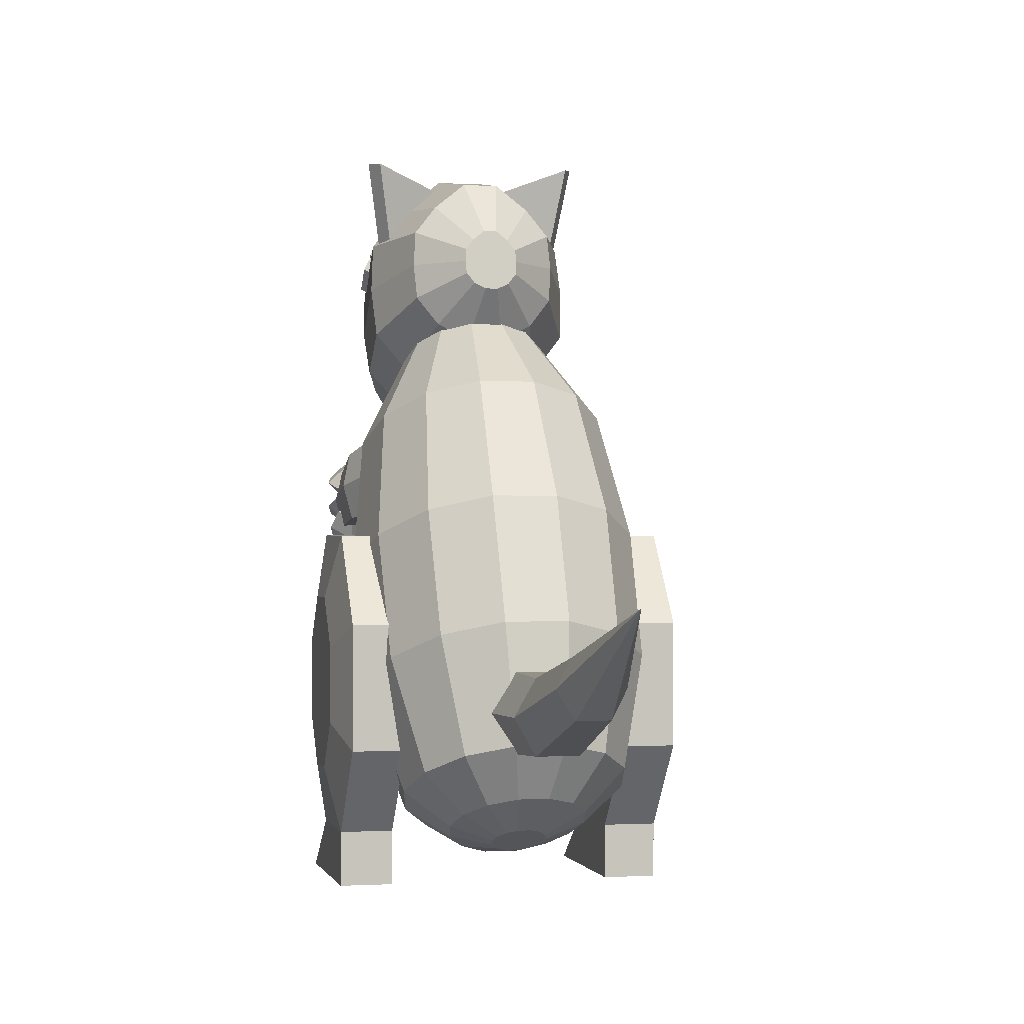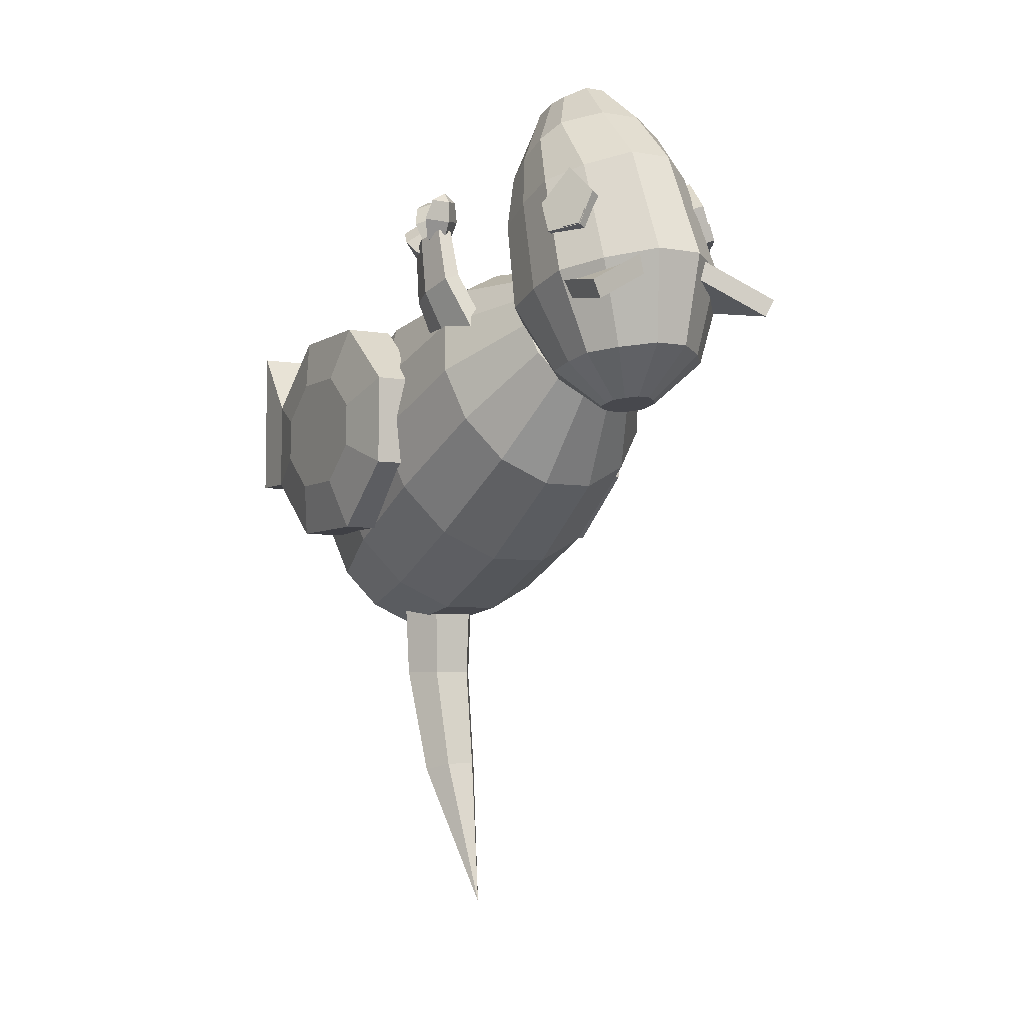
<metadata>
{"format":"obj","ext":"obj","renderer":"f3d","projection":"perspective","resolution":1024,"background":"white","views":[{"elev":-0.8,"azim":166.8,"up":"+Y"},{"elev":-5.5,"azim":151.4,"up":"+Z"}]}
</metadata>
<code>
v 0.1046 1.299 0.7132
v 0.1962 1.373 0.5569
v 0.1878 1.449 0.5966
v 0.09291 1.344 0.7379
v 0.07436 1.232 0.6724
v 0.1552 1.233 0.494
v 0.1878 1.297 0.5192
v 0.09291 1.253 0.6911
v -0.09337 1.253 0.6912
v -0.1879 1.297 0.5191
v -0.1545 1.233 0.494
v -0.07369 1.232 0.6724
v -0.07369 1.384 0.7501
v -0.1545 1.507 0.6335
v -0.1879 1.449 0.5966
v -0.09337 1.344 0.738
v 0.02675 1.427 0.7718
v 0.0556 1.562 0.6619
v -0.05494 1.562 0.6619
v -0.02609 1.427 0.7718
v 0.2317 1.341 0.3692
v 0.2404 1.447 0.4102
v -0.05494 1.2 0.4768
v -0.05682 1.209 0.3181
v 0.05748 1.209 0.3181
v 0.0556 1.2 0.4768
v -0.2311 1.553 0.4513
v -0.2398 1.447 0.4102
v -0.1962 1.373 0.5568
v 0.2317 1.553 0.4513
v 0.1605 1.638 0.4842
v 0.1552 1.507 0.6335
v 0.054 1.287 0.7464
v 0.04868 1.308 0.757
v 0.03379 1.325 0.7655
v 0.01227 1.344 0.7752
v -0.01161 1.344 0.7752
v -0.03313 1.325 0.7655
v -0.04802 1.308 0.757
v -0.05333 1.287 0.7464
v -0.04802 1.267 0.7358
v -0.03313 1.256 0.7303
v -0.01161 1.249 0.7266
v 0.01227 1.249 0.7266
v 0.03379 1.256 0.7303
v 0.04868 1.267 0.7358
v 0.06308 1.273 0.09011
v 0.1762 1.327 0.1027
v 0.1605 1.256 0.3363
v -0.2311 1.341 0.3692
v -0.2537 1.425 0.1254
v -0.1755 1.327 0.1027
v -0.1598 1.256 0.3363
v -0.05682 1.716 0.5143
v -0.06242 1.854 0.2255
v -0.1755 1.765 0.2047
v -0.1598 1.638 0.4842
v 0.264 1.546 0.1537
v 0.1854 1.594 -0.04433
v 0.1787 1.68 -0.03297
v 0.2544 1.667 0.182
v 0.1238 1.437 -0.06481
v 0.1787 1.507 -0.0557
v 0.2544 1.425 0.1254
v -0.1231 1.437 -0.06481
v -0.04372 1.399 -0.06987
v -0.06242 1.273 0.09011
v -0.2633 1.546 0.1537
v -0.1847 1.594 -0.04433
v -0.178 1.507 -0.0557
v -0.1231 1.75 -0.02385
v -0.178 1.68 -0.03297
v -0.2537 1.667 0.182
v 0.1762 1.765 0.2047
v 0.1238 1.75 -0.02385
v 0.04438 1.814 -0.0155
v 0.06308 1.854 0.2255
v 0.06561 1.564 -0.1513
v 0.06807 1.596 -0.1472
v -0.01579 1.525 -0.1565
v 0.01645 1.525 -0.1565
v 0.04438 1.399 -0.06987
v -0.06495 1.564 -0.1513
v -0.04484 1.539 -0.1547
v -0.06495 1.628 -0.143
v -0.06741 1.596 -0.1472
v -0.04372 1.814 -0.0155
v -0.01579 1.677 -0.1366
v -0.04484 1.653 -0.1397
v 0.06561 1.628 -0.143
v 0.04551 1.653 -0.1397
v 0.2647 0.9097 0.3781
v 0.2624 0.928 0.235
v 0.3055 0.9315 0.2197
v 0.3031 0.9097 0.3781
v 0.3223 0.9822 0.3949
v 0.3271 1.02 0.2323
v 0.3055 1.105 0.2601
v 0.3031 1.055 0.4118
v 0.2647 1.055 0.4118
v 0.2624 1.101 0.2753
v 0.2408 1.013 0.2628
v 0.2456 0.9822 0.3949
v 0.1799 1.051 0.09911
v 0.2014 1.16 0.1165
v 0.2445 1.164 0.1012
v 0.2661 1.058 0.06863
v 0.2445 0.9487 0.05126
v 0.2014 0.9452 0.0665
v 0.2839 0.8424 0.4099
v 0.2839 0.8754 0.3625
v 0.3347 0.9082 0.4011
v 0.3198 0.8656 0.4373
v 0.2839 0.8479 0.4523
v 0.2481 0.8656 0.4373
v 0.2839 0.8888 0.4646
v 0.2839 0.941 0.4398
v 0.2332 0.9082 0.4011
v 0.2481 0.9508 0.365
v 0.2839 0.9276 0.3376
v 0.3198 0.9508 0.365
v 0.2839 0.974 0.3923
v 0.2839 0.9684 0.35
v 0.2481 0.9483 0.496
v 0.2332 0.9681 0.4437
v 0.2839 0.9207 0.4258
v 0.2839 0.9148 0.4833
v 0.2839 0.9401 0.5176
v 0.2839 0.9818 0.5087
v 0.3198 0.9483 0.496
v 0.3347 0.9681 0.4437
v 0.2839 1.016 0.4617
v 0.2839 0.9544 0.3788
v 0.3198 0.9879 0.3915
v 0.2839 1.021 0.4042
v 0.2481 0.9879 0.3915
v 0.2839 0.9961 0.3698
v 0.2481 1.05 0.4995
v 0.2332 1.033 0.4461
v 0.2839 0.9849 0.4609
v 0.2839 1.015 0.51
v 0.2839 1.056 0.5216
v 0.2839 1.084 0.489
v 0.3198 1.05 0.4995
v 0.3347 1.033 0.4461
v 0.2839 1.082 0.4312
v 0.2839 0.9828 0.4031
v 0.3198 1.017 0.3926
v 0.2839 1.051 0.3821
v 0.2839 1.01 0.3705
v 0.2481 1.017 0.3926
v -0.271 0.9097 0.3781
v -0.2686 0.928 0.235
v -0.247 1.013 0.2628
v -0.2518 0.9822 0.3949
v -0.3285 0.9822 0.3949
v -0.3333 1.02 0.2323
v -0.3117 0.9315 0.2197
v -0.3094 0.9097 0.3781
v -0.271 1.055 0.4118
v -0.2686 1.101 0.2753
v -0.3117 1.105 0.2601
v -0.3094 1.055 0.4118
v -0.1861 1.051 0.09911
v -0.2077 1.16 0.1165
v -0.2508 0.9487 0.05126
v -0.2077 0.9452 0.0665
v -0.2508 1.164 0.1012
v -0.2723 1.058 0.06863
v -0.326 0.8656 0.4373
v -0.3409 0.9082 0.4011
v -0.2902 0.8754 0.3625
v -0.2902 0.8424 0.4099
v -0.2902 0.8888 0.4646
v -0.2902 0.8479 0.4523
v -0.2543 0.8656 0.4373
v -0.2902 0.9276 0.3376
v -0.2543 0.9508 0.365
v -0.2394 0.9082 0.4011
v -0.2902 0.941 0.4398
v -0.2902 0.974 0.3923
v -0.326 0.9508 0.365
v -0.2902 0.9684 0.35
v -0.2902 0.9148 0.4833
v -0.2902 0.9207 0.4258
v -0.2394 0.9681 0.4437
v -0.2543 0.9483 0.496
v -0.2902 0.9401 0.5176
v -0.326 0.9483 0.496
v -0.2902 0.9818 0.5087
v -0.2902 1.016 0.4617
v -0.3409 0.9681 0.4437
v -0.2543 0.9879 0.3915
v -0.2902 0.9961 0.3698
v -0.2902 1.021 0.4042
v -0.326 0.9879 0.3915
v -0.2902 0.9544 0.3788
v -0.2543 1.05 0.4995
v -0.2394 1.033 0.4461
v -0.2902 1.082 0.4312
v -0.2902 1.084 0.489
v -0.2902 1.056 0.5216
v -0.2902 1.015 0.51
v -0.326 1.05 0.4995
v -0.3409 1.033 0.4461
v -0.2902 0.9849 0.4609
v -0.2902 0.9828 0.4031
v -0.2543 1.017 0.3926
v -0.2902 1.051 0.3821
v -0.326 1.017 0.3926
v -0.2902 1.01 0.3705
v -0.1455 1.598 0.4624
v -0.1892 1.62 0.4777
v -0.2481 1.572 0.3809
v -0.2044 1.549 0.3656
v -0.1635 1.682 0.2881
v -0.2072 1.704 0.3034
v -0.172 1.71 0.3948
v -0.1284 1.688 0.3796
v -0.1695 1.647 0.3508
v -0.2092 1.667 0.3646
v -0.2338 1.638 0.3373
v -0.1941 1.618 0.3235
v -0.1961 1.639 0.2871
v -0.2358 1.659 0.301
v -0.2106 1.705 0.3054
v -0.171 1.685 0.2916
v 0.2408 1.659 0.1593
v 0.2176 1.654 0.1136
v 0.2549 1.876 0.07003
v 0.2781 1.881 0.1157
v 0.2253 1.695 0.1534
v 0.2516 1.852 0.1227
v 0.115 1.806 0.1973
v 0.1343 1.688 0.3796
v 0.1777 1.71 0.3947
v 0.2127 1.704 0.3036
v 0.1693 1.682 0.2885
v 0.21 1.55 0.3657
v 0.2534 1.572 0.3808
v 0.1948 1.621 0.4771
v 0.1514 1.598 0.4619
v 0.1609 1.687 0.3331
v 0.1767 1.685 0.2917
v 0.2018 1.639 0.2873
v 0.1997 1.618 0.3235
v 0.1753 1.647 0.3507
v 0.2147 1.667 0.3645
v 0.2392 1.638 0.3373
v 0.2412 1.659 0.3011
v 0.2162 1.705 0.3055
v 0.2003 1.708 0.3469
v -0.2183 1.654 0.1136
v -0.2556 1.876 0.07003
v -0.06216 1.811 0.1757
v -0.1158 1.806 0.1973
v -0.2523 1.852 0.1227
v -0.226 1.695 0.1534
v -0.2797 0.6666 0.1746
v -0.4104 0.6666 0.1746
v -0.4104 0.3578 0.1765
v -0.2797 0.3578 0.1765
v -0.2797 0.1353 -0.244
v -0.2797 0 -0.2427
v -0.4104 0 -0.2427
v -0.4104 0.1353 -0.244
v -0.2797 0.3521 -0.4201
v -0.4104 0.3521 -0.4201
v -0.4104 0.6609 -0.422
v -0.2797 0.6609 -0.422
v -0.2797 0.881 -0.2486
v -0.4104 0.881 -0.2486
v -0.4104 0.8834 -0.0015
v -0.2797 0.8834 -0.0015
v -0.4437 0.7254 -0.06451
v -0.4437 0.6054 0.03297
v -0.4437 0.4167 0.03413
v -0.4437 0.2944 -0.06221
v -0.4104 0.1377 0.003081
v -0.4104 0.002372 0.1812
v -0.2797 0.002372 0.1812
v -0.2797 0.1377 0.003081
v -0.4437 0.2933 -0.181
v -0.4437 0.4133 -0.2785
v -0.4437 0.602 -0.2796
v -0.4437 0.7243 -0.1833
v 0.04109 0.6103 -1.132
v 0.000336 0.7289 -1.54
v -0.04042 0.6103 -1.132
v 0.05251 0.5503 -0.8501
v 0.1047 0.46 -0.8513
v 0.08185 0.5422 -1.15
v -0.08118 0.5422 -1.15
v -0.04042 0.4741 -1.169
v 0.04109 0.4741 -1.169
v -0.104 0.46 -0.8513
v -0.1155 0.4567 -0.6017
v -0.05757 0.557 -0.6004
v -0.05184 0.5503 -0.8501
v 0.05251 0.3696 -0.8525
v 0.05825 0.3564 -0.603
v -0.05757 0.3564 -0.603
v -0.05184 0.3696 -0.8525
v 0.2784 0.8834 -0.0015
v 0.4092 0.8834 -0.0015
v 0.4092 0.881 -0.2486
v 0.2784 0.881 -0.2486
v 0.2784 0.3578 0.1765
v 0.4092 0.3578 0.1765
v 0.4092 0.6666 0.1746
v 0.2784 0.6666 0.1746
v 0.2784 0.6609 -0.422
v 0.4092 0.6609 -0.422
v 0.4092 0.3521 -0.4201
v 0.2784 0.3521 -0.4201
v 0.4425 0.6054 0.03297
v 0.4425 0.7254 -0.06451
v 0.4092 0.1377 0.003081
v 0.4425 0.2944 -0.06221
v 0.4425 0.4167 0.03413
v 0.4425 0.4133 -0.2785
v 0.4425 0.2933 -0.181
v 0.4092 0.1353 -0.244
v 0.4425 0.7243 -0.1833
v 0.4425 0.602 -0.2796
v 0.2784 0 -0.2427
v 0.4092 0 -0.2427
v 0.4092 0.002372 0.1812
v 0.2784 0.002372 0.1812
v 0.1639 1.318 0.1798
v 0.2837 1.059 0.1358
v 0.3148 1.124 -0.008536
v 0.1819 1.356 0.09649
v 0.000382 1.44 0.1349
v 0.1136 1.287 0.2466
v 0.04078 1.27 0.2837
v 0.07035 0.9771 0.3158
v 0.1964 1.006 0.2515
v -0.04002 1.27 0.2837
v -0.1128 1.287 0.2466
v -0.1957 1.006 0.2515
v -0.06959 0.9771 0.3158
v -0.1632 1.318 0.1798
v -0.1812 1.356 0.09649
v -0.3141 1.124 -0.008536
v -0.2829 1.059 0.1358
v -0.1632 1.393 0.01316
v -0.1128 1.424 -0.05366
v -0.1957 1.243 -0.2686
v -0.2829 1.19 -0.1529
v -0.04002 1.441 -0.09075
v 0.04078 1.441 -0.09075
v 0.07035 1.272 -0.3328
v -0.06959 1.272 -0.3328
v 0.1136 1.424 -0.05366
v 0.1639 1.393 0.01316
v 0.3635 0.8088 -0.152
v 0.3275 0.8845 -0.3187
v 0.2837 1.19 -0.1529
v 0.2461 0.6535 0.1891
v 0.3275 0.733 0.01466
v -0.0752 0.5937 0.3195
v 0.07084 0.6054 0.2948
v -0.3267 0.733 0.01466
v -0.2526 0.6489 0.1983
v -0.3267 0.8845 -0.3187
v -0.3627 0.8088 -0.152
v 0.1964 1.243 -0.2686
v 0.2268 0.9452 -0.4523
v 0.08117 0.9789 -0.5265
v 0.3199 0.4348 -0.1255
v 0.3551 0.5088 -0.2883
v 0.07641 0.2946 0.1638
v 0.2473 0.3503 0.05121
v -0.2533 0.3453 0.06004
v -0.07895 0.2826 0.1879
v -0.3543 0.5088 -0.2883
v -0.3192 0.4348 -0.1255
v -0.08041 0.9789 -0.5265
v -0.07854 0.675 -0.6541
v -0.2208 0.6421 -0.5817
v -0.226 0.9452 -0.4523
v 0.1775 0.1388 -0.1689
v 0.2509 0.1924 -0.2781
v -0.0648 0.1049 -0.1053
v 0.06668 0.1052 -0.1048
v -0.2502 0.1924 -0.2781
v -0.177 0.1385 -0.1694
v -0.3192 0.5827 -0.4511
v -0.2502 0.3084 -0.5334
v -0.2777 0.2504 -0.4058
v 0.07931 0.675 -0.6541
v 0.06226 0.3807 -0.6926
v -0.0615 0.3807 -0.6926
v 0.3199 0.5827 -0.4511
v 0.2509 0.3084 -0.5334
v 0.1738 0.3549 -0.6358
v 0.2215 0.6421 -0.5817
v 0.1543 0.131 -0.3647
v 0.1712 0.1667 -0.4431
v 0.2785 0.2504 -0.4058
v 0.04114 0.07749 -0.2582
v 0.1092 0.09813 -0.2976
v -0.1085 0.09798 -0.298
v -0.03959 0.07734 -0.2586
v -0.1703 0.1667 -0.4431
v -0.1534 0.131 -0.3647
v -0.03757 0.2467 -0.6192
v -0.106 0.2308 -0.5843
v -0.173 0.3549 -0.6358
v 0.1069 0.2308 -0.5843
v 0.03842 0.2467 -0.6192
v 0.06705 0.1296 -0.4587
v 0.06045 0.1435 -0.4892
v 0.1543 0.2023 -0.5214
v 0.04287 0.1029 -0.4019
v 0.06045 0.1157 -0.4281
v -0.01515 0.09477 -0.3867
v 0.01633 0.09482 -0.3866
v -0.05954 0.1157 -0.4281
v -0.04202 0.1028 -0.4021
v -0.04106 0.1546 -0.5138
v -0.05954 0.1435 -0.4892
v -0.1534 0.2023 -0.5214
v 0.01528 0.1608 -0.5274
v -0.01436 0.1608 -0.5274
v 0.02675 1.216 0.6641
v -0.02609 1.216 0.6641
v -0.105 1.299 0.7132
v 0.07436 1.384 0.7501
v 0.05748 1.716 0.5143
v 0.04551 1.539 -0.1547
v 0.01645 1.677 -0.1366
v -0.2105 1.596 0.2795
v -0.2542 1.618 0.2947
v -0.1551 1.687 0.3331
v -0.1947 1.708 0.347
v 0.08467 1.816 0.2213
v 0.06143 1.811 0.1757
v 0.2595 1.618 0.295
v 0.216 1.596 0.2799
v -0.0854 1.816 0.2213
v -0.2788 1.881 0.1157
v -0.2415 1.659 0.1593
v 0.1162 0.4567 -0.6017
v 0.2784 0.1377 0.003081
v 0.2784 0.1353 -0.244
v -0.06613 0.1296 -0.4587
v 0.04198 0.1546 -0.5138
v 0.05825 0.557 -0.6004
f 1 2 3 4
f 5 6 7 8
f 9 10 11 12
f 13 14 15 16
f 17 18 19 20
f 7 21 22 2
f 23 24 25 26
f 15 27 28 29
f 3 30 31 32
f 33 34 35 36 37 38 39 40 41 42 43 44 45 46
f 25 47 48 49
f 50 51 52 53
f 54 55 56 57
f 58 59 60 61
f 48 62 63 64
f 52 65 66 67
f 68 69 70 51
f 56 71 72 73
f 74 75 76 77
f 63 78 79 59
f 66 80 81 82
f 70 83 84 65
f 72 85 86 69
f 87 88 89 71
f 60 90 91 75
f 92 93 94 95
f 96 97 98 99
f 100 101 102 103
f 104 105 106 107 108 109
f 110 111 112 113
f 110 114 115
f 116 117 118 115
f 116 114 113
f 118 119 120 111
f 112 121 122 117
f 120 123 121
f 122 123 119
f 124 125 126 127
f 124 128 129
f 130 131 132 129
f 130 128 127
f 126 133 134 131
f 132 135 136 125
f 136 137 133
f 134 137 135
f 138 139 140 141
f 138 142 143
f 144 145 146 143
f 144 142 141
f 140 147 148 145
f 149 150 151
f 152 153 154 155
f 156 157 158 159
f 160 161 162 163
f 154 164 165 161
f 158 166 167 153
f 162 168 169 157
f 170 171 172 173
f 174 175 176
f 172 177 178 179
f 180 181 182 171
f 178 183 181
f 182 183 177
f 184 185 186 187
f 184 188 189
f 190 191 192 189
f 190 188 187
f 193 194 195
f 196 194 197
f 198 199 200 201
f 198 202 203
f 204 205 206 203
f 204 202 201
f 206 207 208 199
f 200 209 210 205
f 208 211 209
f 210 211 207
f 212 213 214 215
f 216 217 218 219
f 220 221 222 223
f 224 225 226 227
f 228 229 230 231
f 232 233 234
f 235 236 237 238
f 239 240 241 242
f 243 244 245 246 247
f 248 249 250 251 252
f 253 254 255
f 256 257 258
f 259 260 261 262
f 263 264 265 266
f 267 268 269 270
f 271 272 273 274
f 273 275 276 260
f 261 277 278 279
f 279 280 281 282
f 266 283 284 268
f 269 285 286 272
f 287 288 289
f 287 290 291 292
f 293 288 294
f 295 288 292
f 296 297 298 299
f 300 301 302 303
f 304 305 306 307
f 308 309 310 311
f 312 313 314 315
f 310 316 317 305
f 318 319 320 309
f 314 321 322 323
f 306 324 325 313
f 326 327 328 329
f 330 331 332 333
f 330 334 335
f 336 337 338 335
f 336 334 339
f 340 341 342 339
f 340 334 343
f 344 345 346 343
f 344 334 347
f 348 349 350 347
f 348 334 351
f 352 353 354 351
f 355 334 356
f 332 357 358 359
f 338 360 361 331
f 342 362 363 337
f 346 364 365 341
f 350 366 367 345
f 368 369 370 353
f 361 371 372 357
f 363 373 374 360
f 365 375 376 362
f 367 377 378 364
f 379 380 381 382
f 374 383 384 371
f 376 385 386 373
f 378 387 388 375
f 389 390 391 377
f 392 393 394 380
f 395 396 397 398
f 384 399 400 401
f 386 402 403 383
f 388 404 405 385
f 391 406 407 387
f 394 408 409 410
f 397 411 412 393
f 400 413 414 415
f 403 416 417 399
f 405 418 419 402
f 407 420 421 404
f 409 422 423 424
f 412 425 426 408
f 8 7 2 1
f 8 46 45 5
f 427 26 6 5
f 427 44 43 428
f 12 11 23 428
f 12 42 41 9
f 429 29 10 9
f 16 39 38 13
f 20 19 14 13
f 20 37 36 17
f 430 32 18 17
f 4 34 33 1
f 2 22 30 3
f 6 49 21 7
f 10 50 53 11
f 14 57 27 15
f 18 431 54 19
f 21 64 58 22
f 53 52 67 24
f 28 68 51 50
f 31 74 77 431
f 67 66 82 47
f 51 70 65 52
f 73 72 69 68
f 55 87 71 56
f 61 60 75 74
f 59 79 90 60
f 62 432 78 63
f 65 84 80 66
f 69 86 83 70
f 71 89 85 72
f 76 433 88 87
f 92 95 96 99 100 103
f 93 109 108 94
f 97 107 106 98
f 101 105 104 102
f 115 118 111 110
f 115 114 116
f 113 112 117 116
f 113 114 110
f 111 120 121 112
f 117 122 119 118
f 119 123 120
f 121 123 122
f 127 126 131 130
f 127 128 124
f 129 132 125 124
f 129 128 130
f 125 136 133 126
f 131 134 135 132
f 133 137 134
f 135 137 136
f 141 140 145 144
f 141 142 138
f 143 142 144
f 146 149 151 139
f 151 150 147
f 148 150 149
f 155 160 163 156 159 152
f 153 167 164 154
f 157 169 166 158
f 161 165 168 162
f 176 179 180 174
f 176 175 173
f 170 175 174
f 171 182 177 172
f 177 183 178
f 181 183 182
f 187 186 191 190
f 187 188 184
f 189 188 190
f 192 196 197 185
f 197 194 193
f 195 194 196
f 203 206 199 198
f 203 202 204
f 201 200 205 204
f 201 202 198
f 199 208 209 200
f 205 210 207 206
f 207 211 208
f 209 211 210
f 219 218 213 212
f 434 435 217 216
f 436 437 221 220
f 223 222 225 224
f 228 232 234 438
f 439 230 229
f 242 241 236 235
f 238 237 440 441
f 243 252 251 244
f 246 249 248 247
f 442 255 254 443
f 442 256 258 444
f 259 262 282 263 267 270 271 274
f 260 276 277 261
f 279 278 283 266
f 268 284 285 269
f 272 286 275 273
f 281 280 265 264
f 292 288 287
f 289 288 293
f 289 299 290 287
f 294 288 295
f 291 445 301 300
f 303 302 297 296
f 311 310 305 304
f 446 318 309 308
f 447 326 329 446
f 315 314 323 447
f 307 306 313 312
f 305 317 324 306
f 309 320 316 310
f 318 328 327 323
f 313 325 321 314
f 335 338 331 330
f 335 334 336
f 339 342 337 336
f 339 334 340
f 343 346 341 340
f 343 334 344
f 347 350 345 344
f 347 334 348
f 352 334 355
f 356 359 368 355
f 356 334 333
f 331 361 357 332
f 337 363 360 338
f 341 365 362 342
f 345 367 364 346
f 354 379 382 349
f 357 372 395 358
f 360 374 371 361
f 362 376 373 363
f 364 378 375 365
f 382 381 389 366
f 370 392 380 379
f 371 384 401 372
f 373 386 383 374
f 375 388 385 376
f 377 391 387 378
f 380 394 410 381
f 398 397 393 392
f 401 400 415 396
f 383 403 399 384
f 385 405 402 386
f 387 407 404 388
f 390 424 406 391
f 393 412 408 394
f 399 417 413 400
f 402 419 416 403
f 404 421 418 405
f 406 448 420 407
f 408 426 422 409
f 415 414 449 411
f 1 33 46 8
f 5 45 44 427
f 428 23 26 427
f 428 43 42 12
f 429 40 39 16
f 13 38 37 20
f 430 35 34 4
f 26 25 49 6
f 11 53 24 23
f 29 28 50 10
f 19 54 57 14
f 32 31 431 18
f 49 48 64 21
f 24 67 47 25
f 27 73 68 28
f 30 61 74 31
f 64 63 59 58
f 47 82 62 48
f 77 76 87 55
f 78 432 81 80 84 83 86 85 89 88 433 91 90 79
f 103 102 93 92
f 94 108 107 97
f 98 106 105 101
f 143 146 139 138
f 139 151 147 140
f 145 148 149 146
f 147 150 148
f 155 154 161 160
f 159 158 153 152
f 163 162 157 156
f 167 166 169 168 165 164
f 173 172 179 176
f 173 175 170
f 174 180 171 170
f 179 178 181 180
f 189 192 185 184
f 185 197 193 186
f 191 195 196 192
f 212 215 434 216 219
f 218 217 435 214 213
f 220 223 224 227 436
f 437 226 225 222 221
f 438 439 229 228
f 231 233 232 228
f 441 440 240 239
f 247 248 252 243
f 245 250 249 246
f 443 254 253 444
f 443 257 256 442
f 274 273 260 259
f 262 261 279 282
f 282 281 264 263
f 263 266 268 267
f 270 269 272 271
f 266 265 280 279
f 275 286 285 284 283 278 277 276
f 293 296 299 289
f 295 300 303 294
f 299 298 450 290
f 304 307 312 315 447 446 308 311
f 446 329 328 318
f 323 327 326 447
f 316 320 319 322 321 325 324 317
f 333 332 359 356
f 333 334 330
f 351 354 349 348
f 351 334 352
f 355 368 353 352
f 349 382 366 350
f 353 370 379 354
f 359 358 369 368
f 366 389 377 367
f 369 398 392 370
f 372 401 396 395
f 410 409 424 390
f 396 415 411 397
f 417 416 419 418 421 420 448 423 422 426 425 449 414 413
f 9 41 40 429
f 16 15 29 429
f 17 36 35 430
f 4 3 32 430
f 22 58 61 30
f 57 56 73 27
f 431 77 55 54
f 82 81 432 62
f 75 91 433 76
f 95 94 97 96
f 99 98 101 100
f 102 104 109 93
f 186 193 195 191
f 215 214 435 434
f 227 226 437 436
f 231 230 439 438
f 235 238 441 239 242
f 241 240 440 237 236
f 244 251 250 245
f 444 253 255 442
f 444 258 257 443
f 292 291 300 295
f 294 303 296 293
f 450 298 297 302 301 445
f 323 322 319 318
f 358 395 398 369
f 381 410 390 389
f 424 423 448 406
f 411 449 425 412
f 438 234 233 231
f 290 450 445 291

</code>
